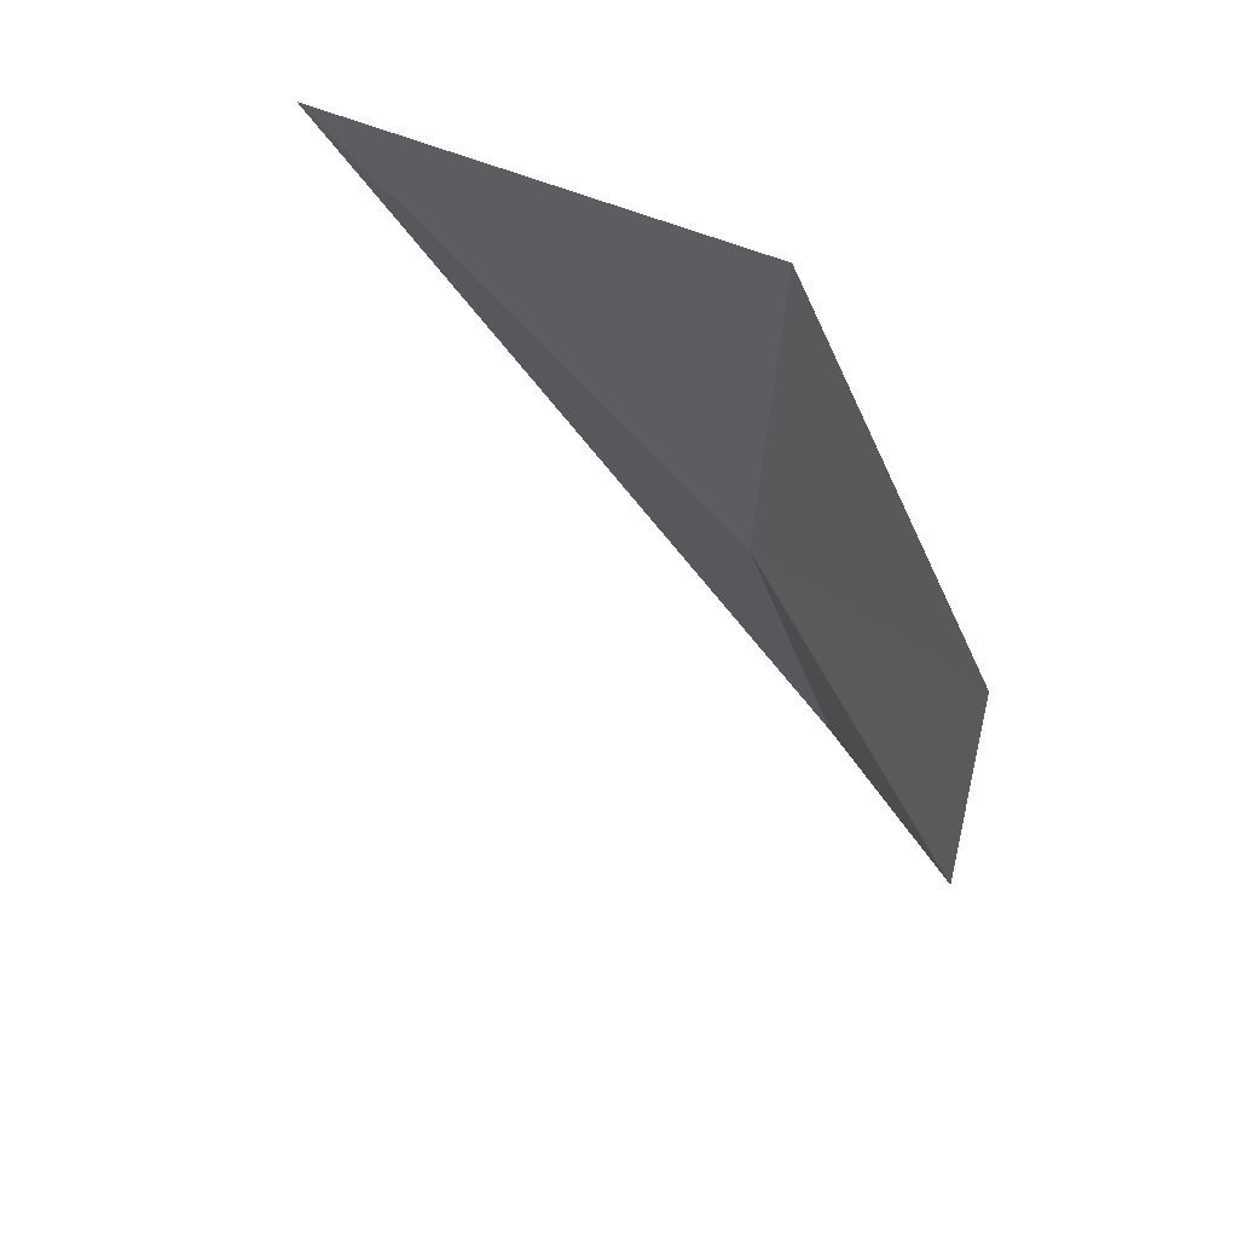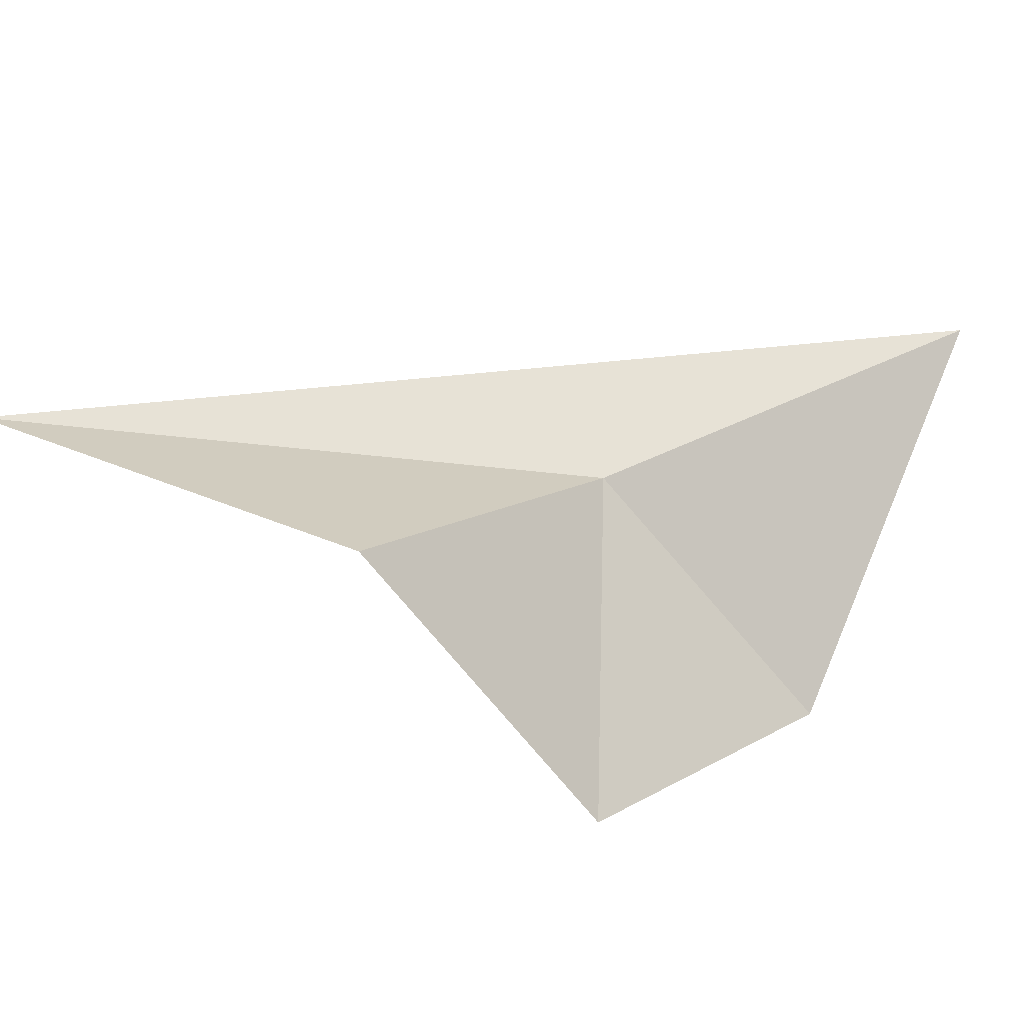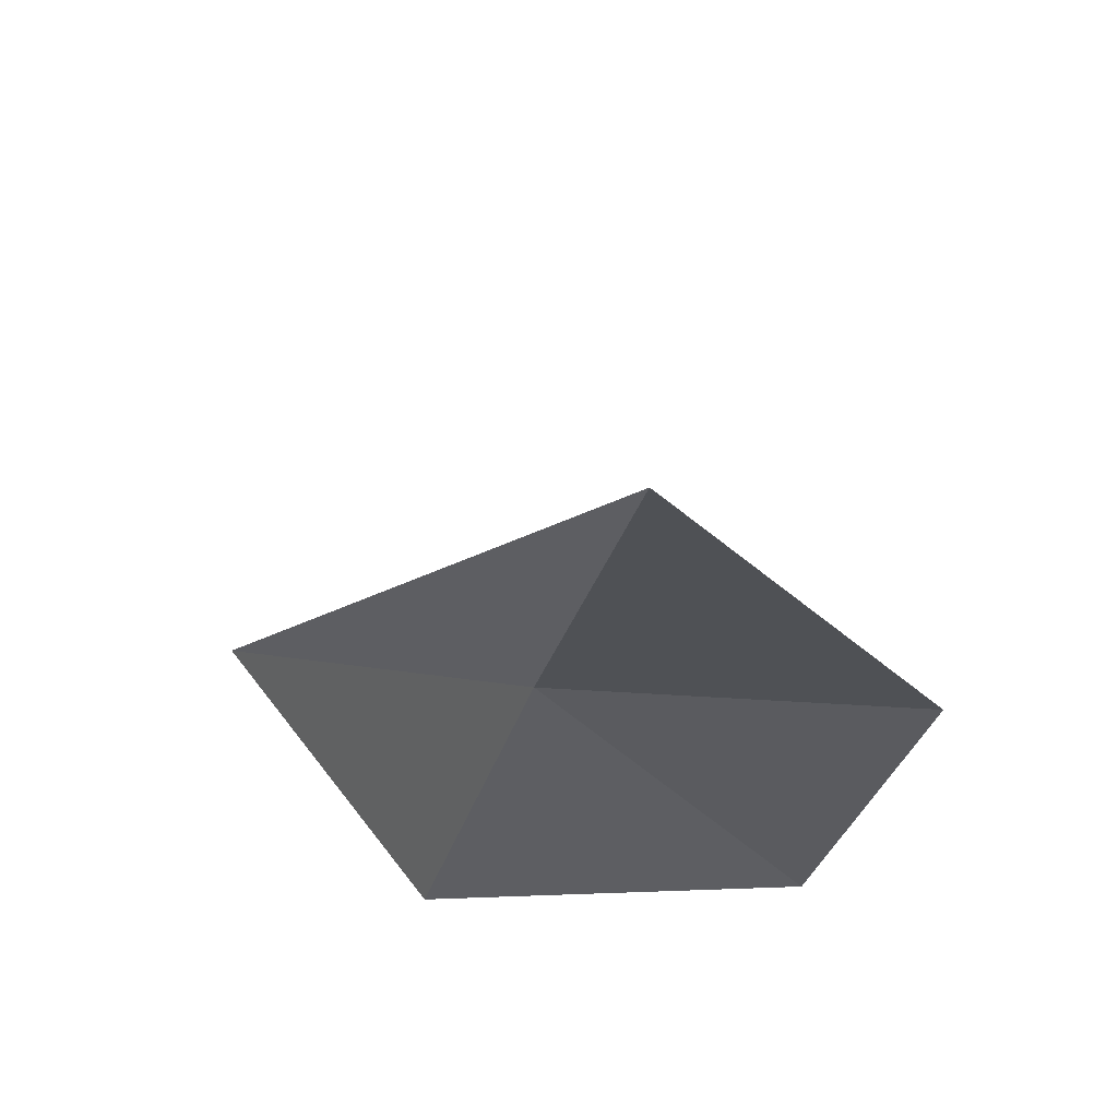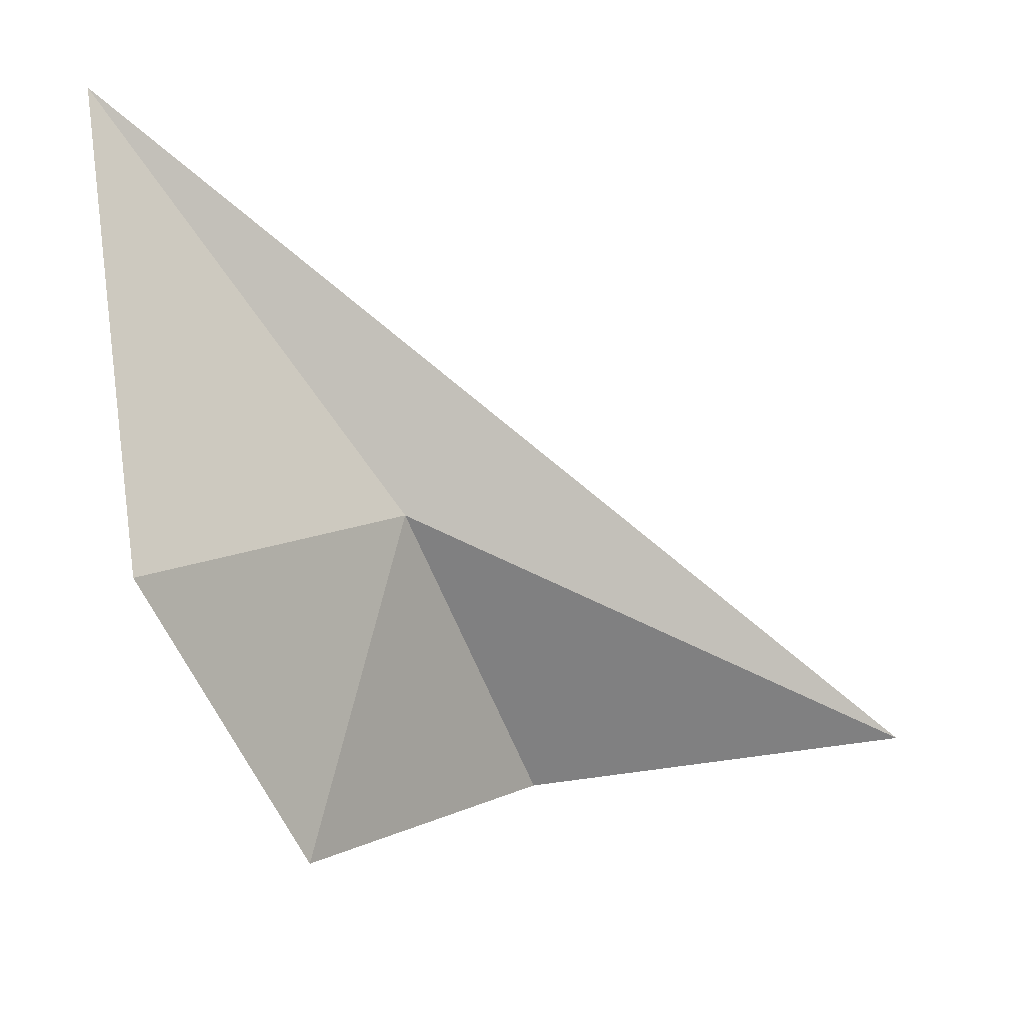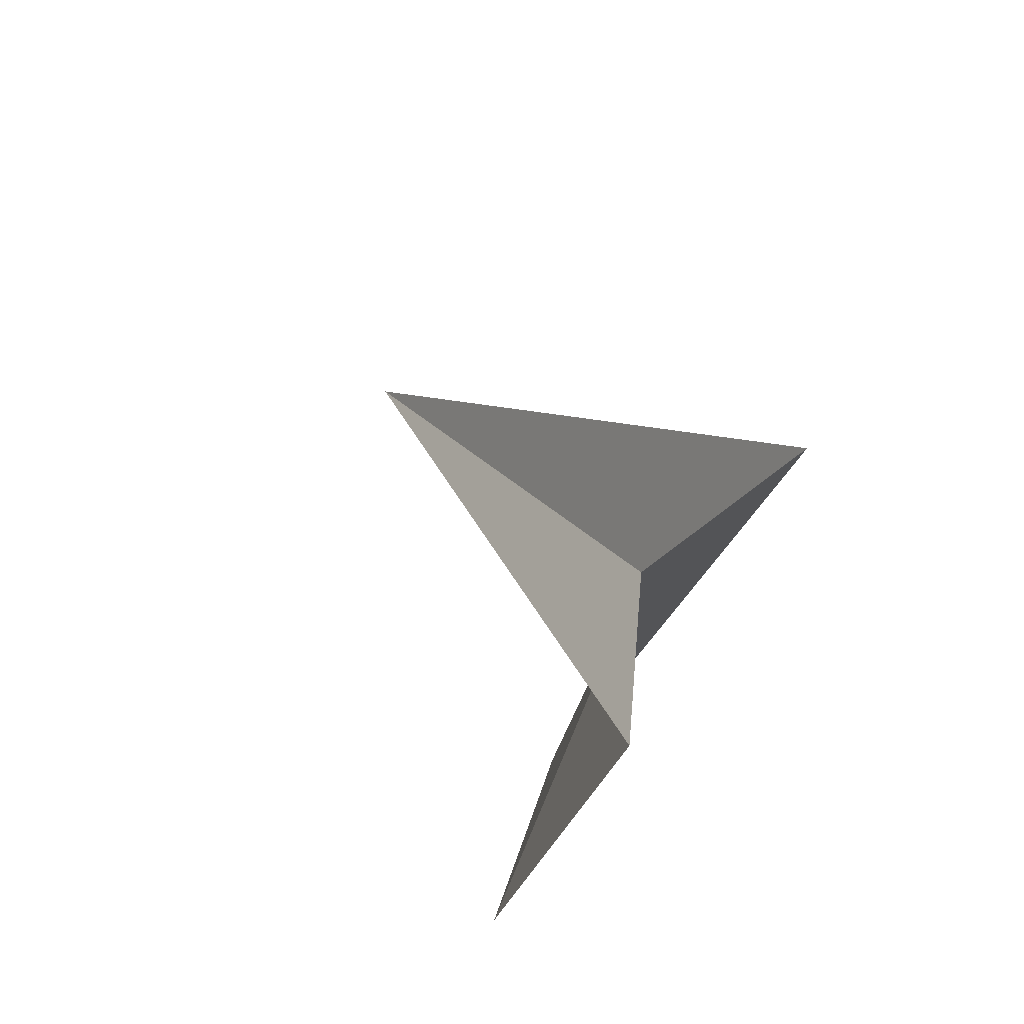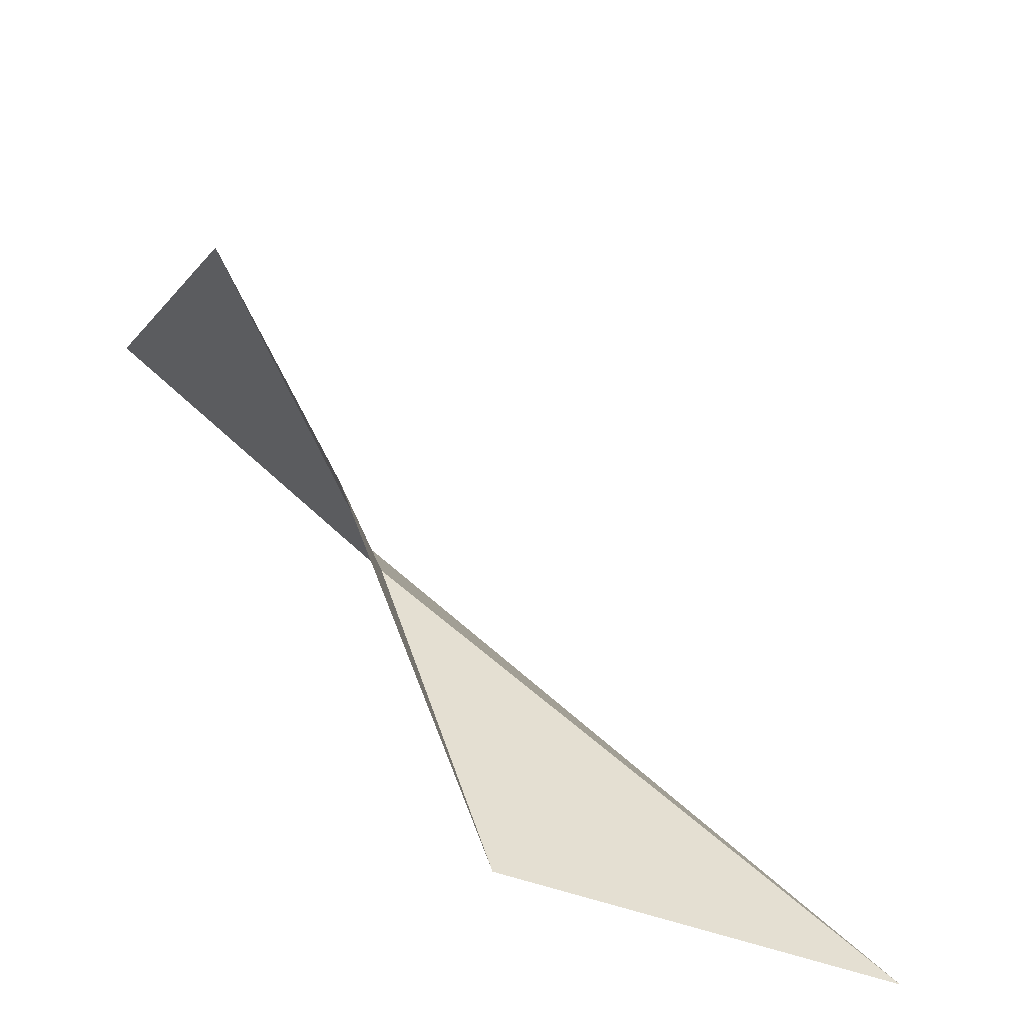
<metadata>
{"format":"obj","ext":"obj","renderer":"f3d","projection":"perspective","resolution":1024,"background":"white","views":[{"elev":-26.0,"azim":-23.2,"up":"+Z"},{"elev":25.8,"azim":18.3,"up":"+Z"},{"elev":37.3,"azim":66.0,"up":"+Y"},{"elev":23.8,"azim":-177.2,"up":"+Y"},{"elev":-46.9,"azim":-52.8,"up":"+Y"},{"elev":-59.9,"azim":165.7,"up":"+Y"}]}
</metadata>
<code>
v -4.28 -12.87 12.39
v -3.603 -15.24 10.27
v -2.312 -12.4 9.975
v -1.581 -9.095 12.78
v -5.429 -15.97 12.94
v -8.971 -15.65 13.49
f 1 2 3
f 1 3 4
f 1 5 2
f 1 6 5
f 1 4 6

</code>
